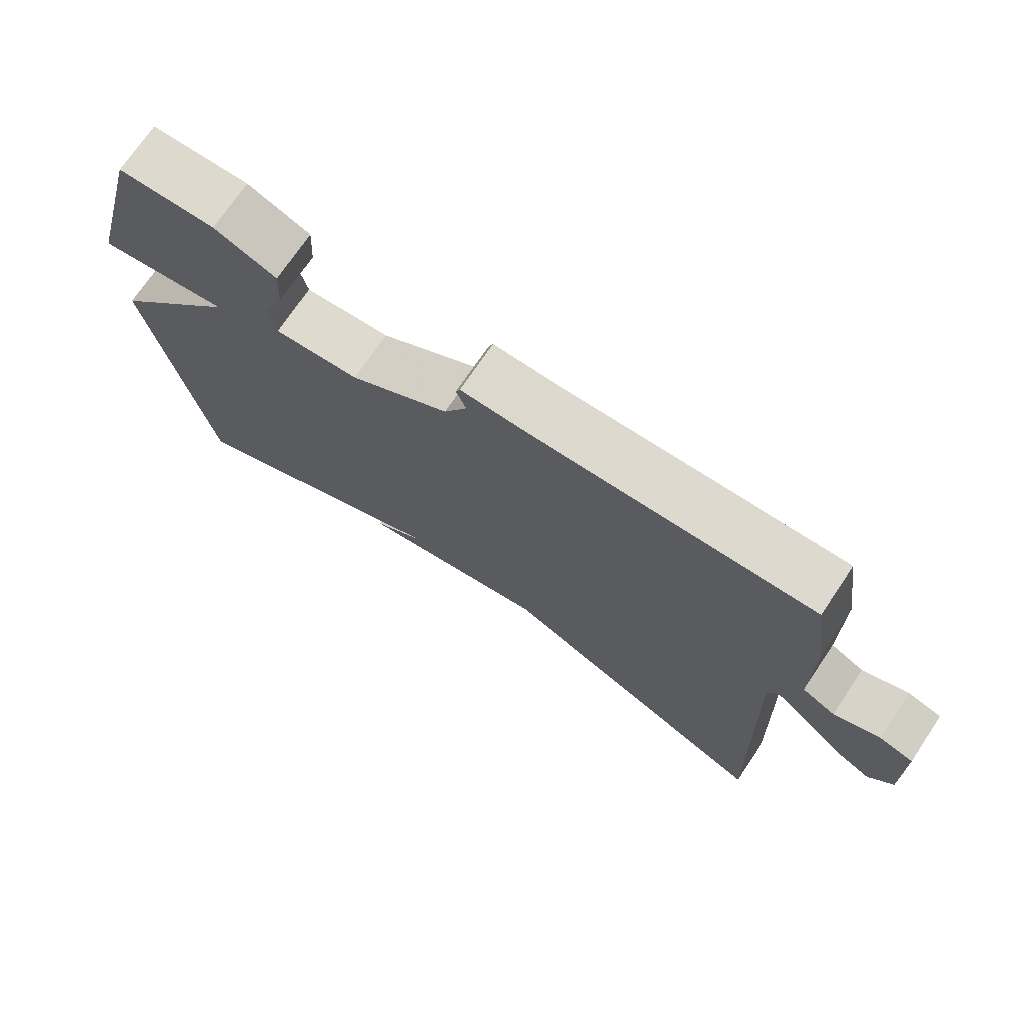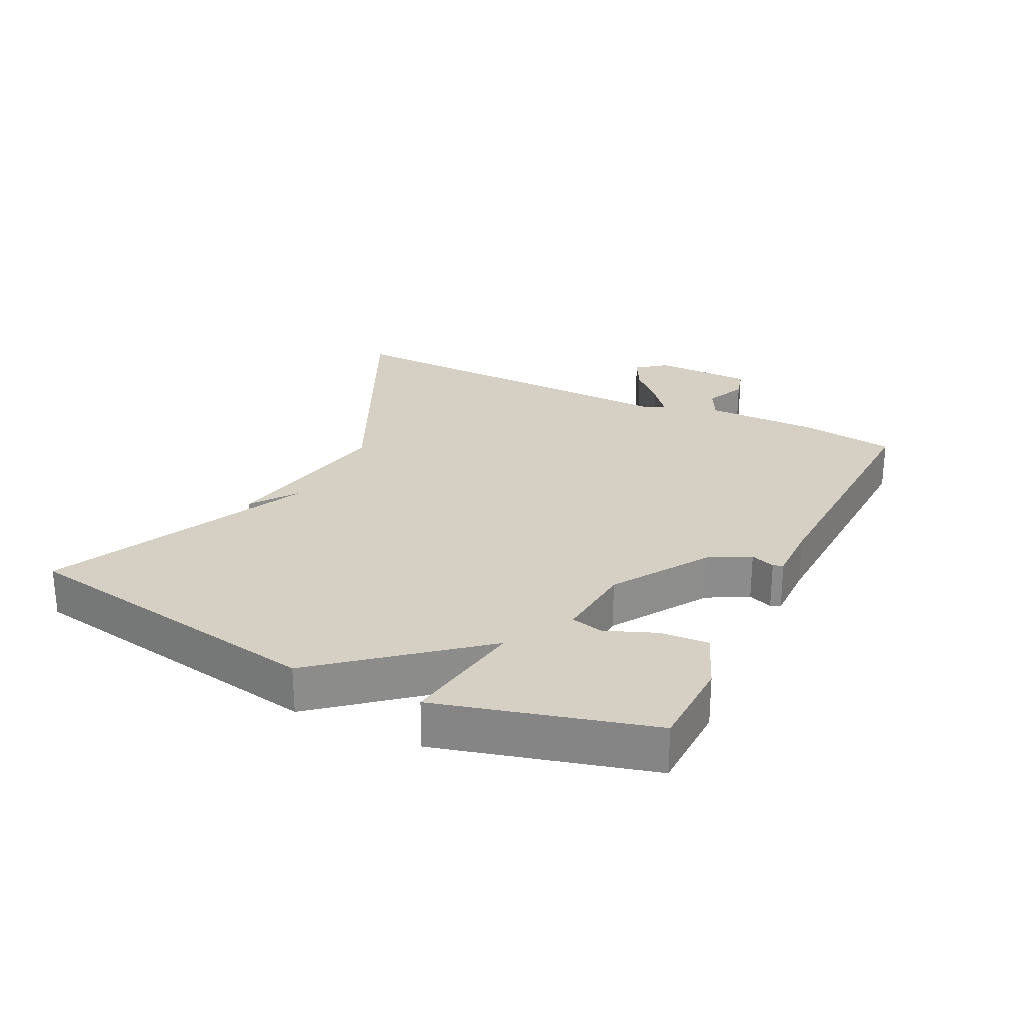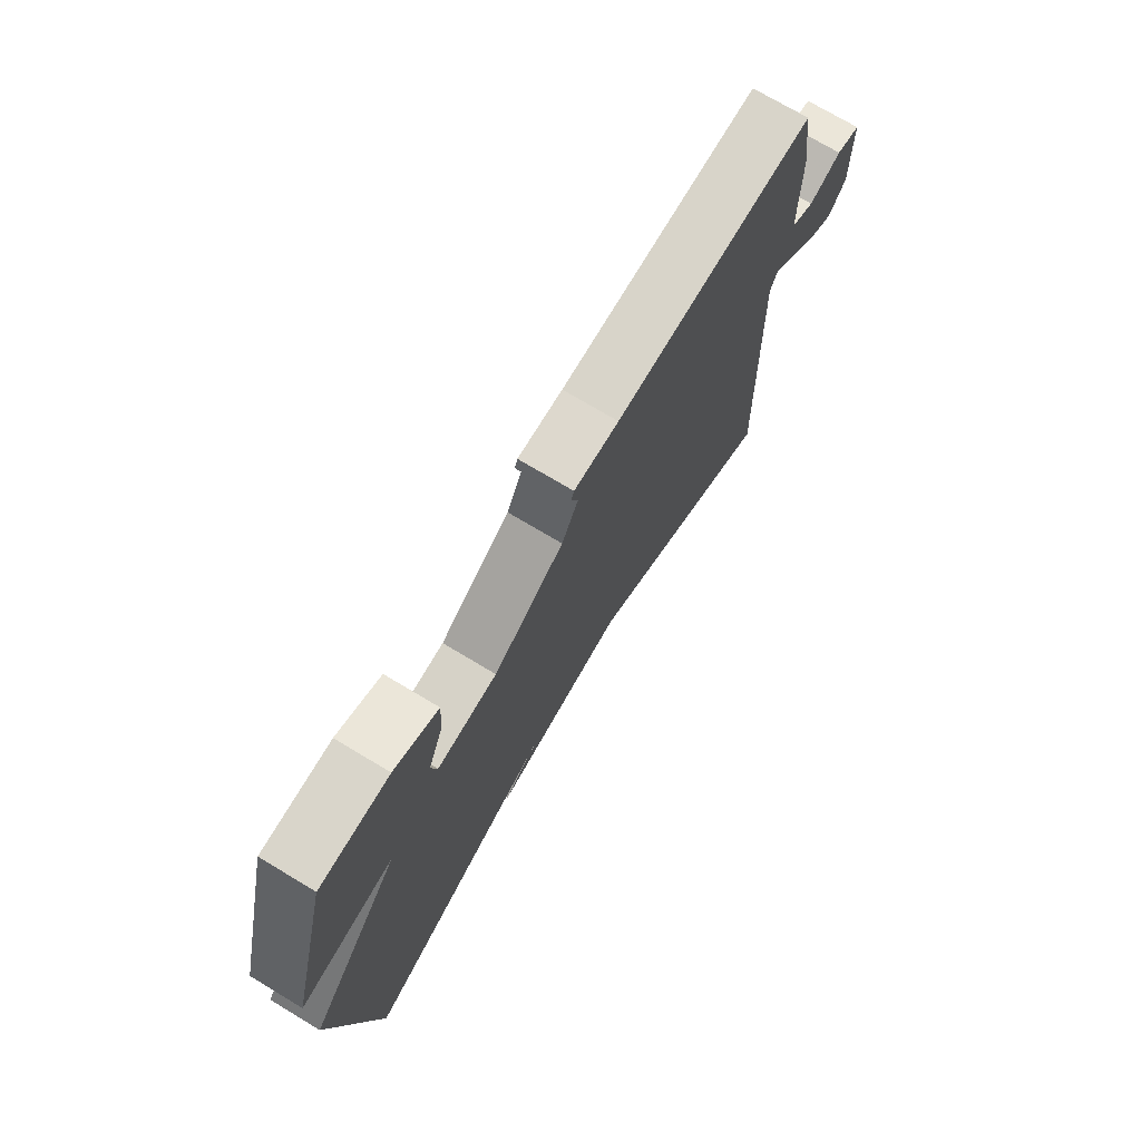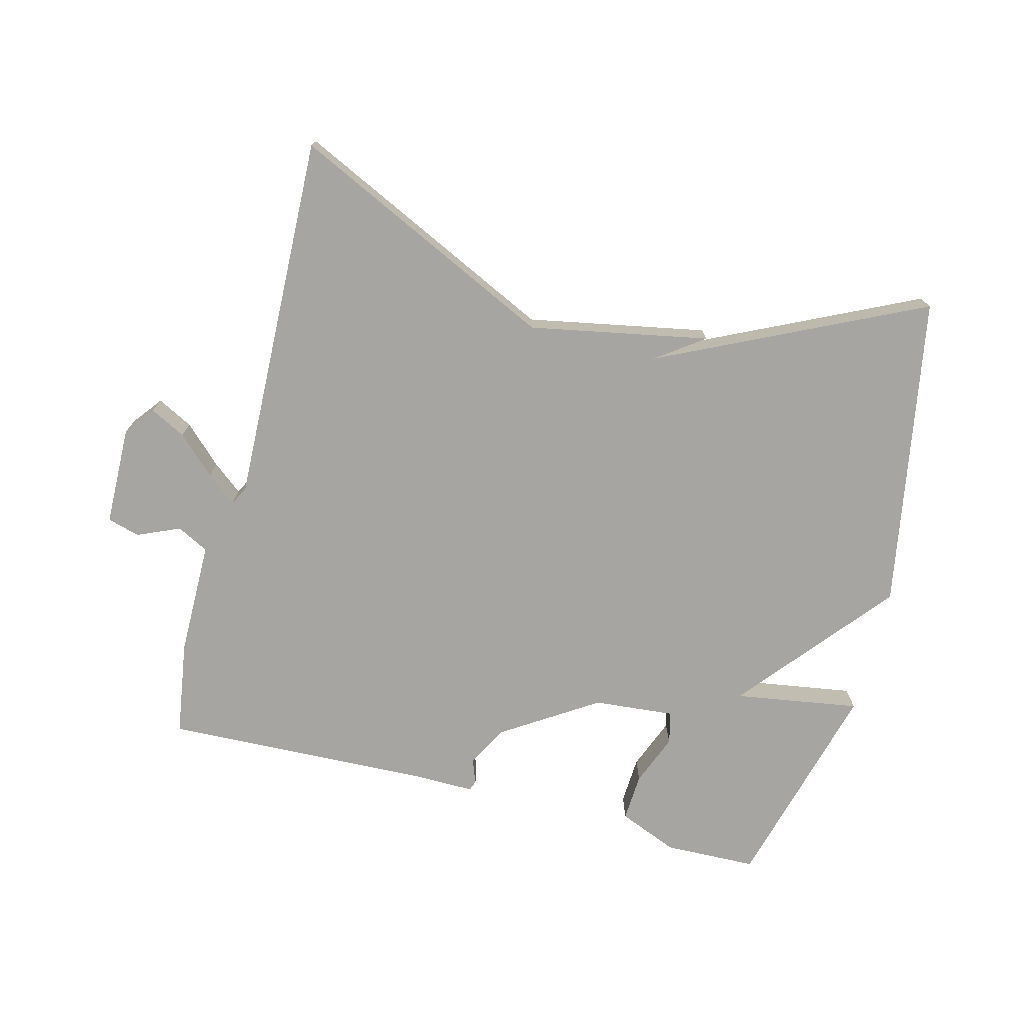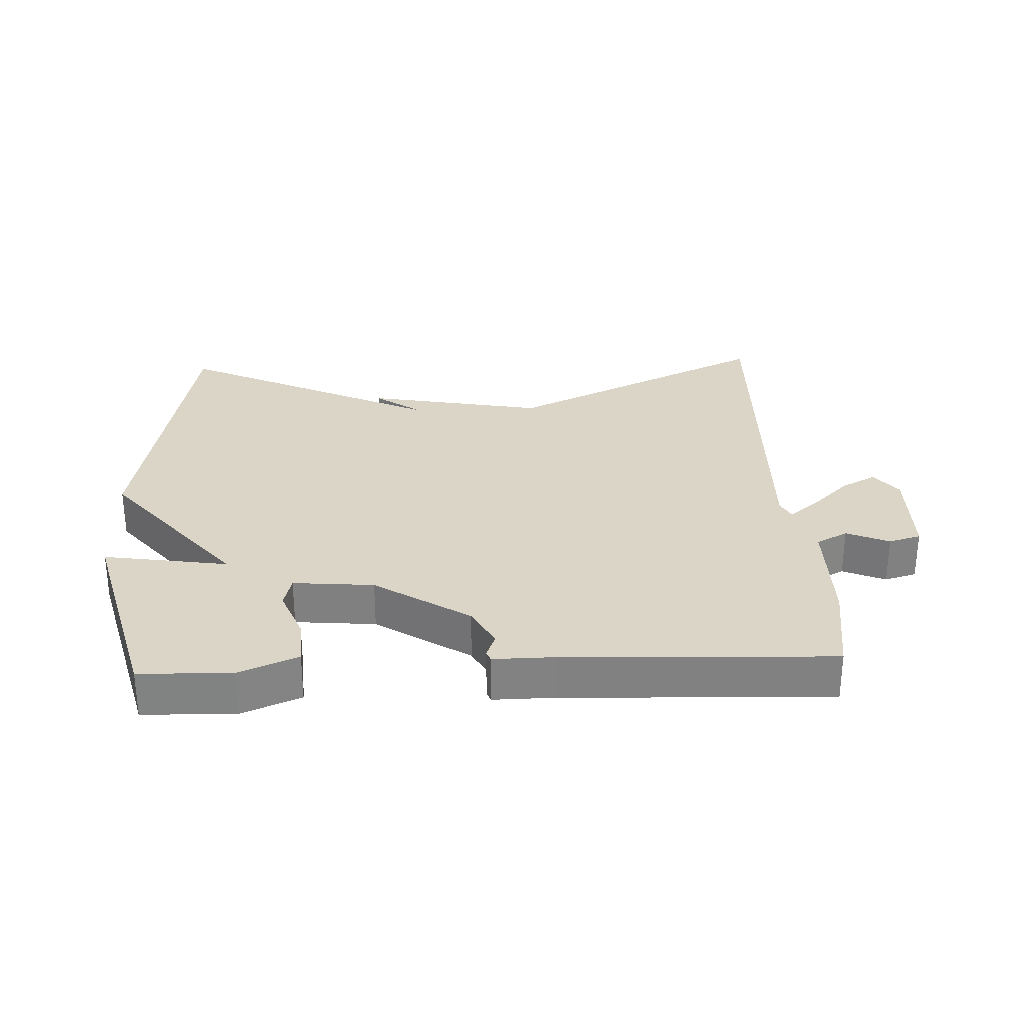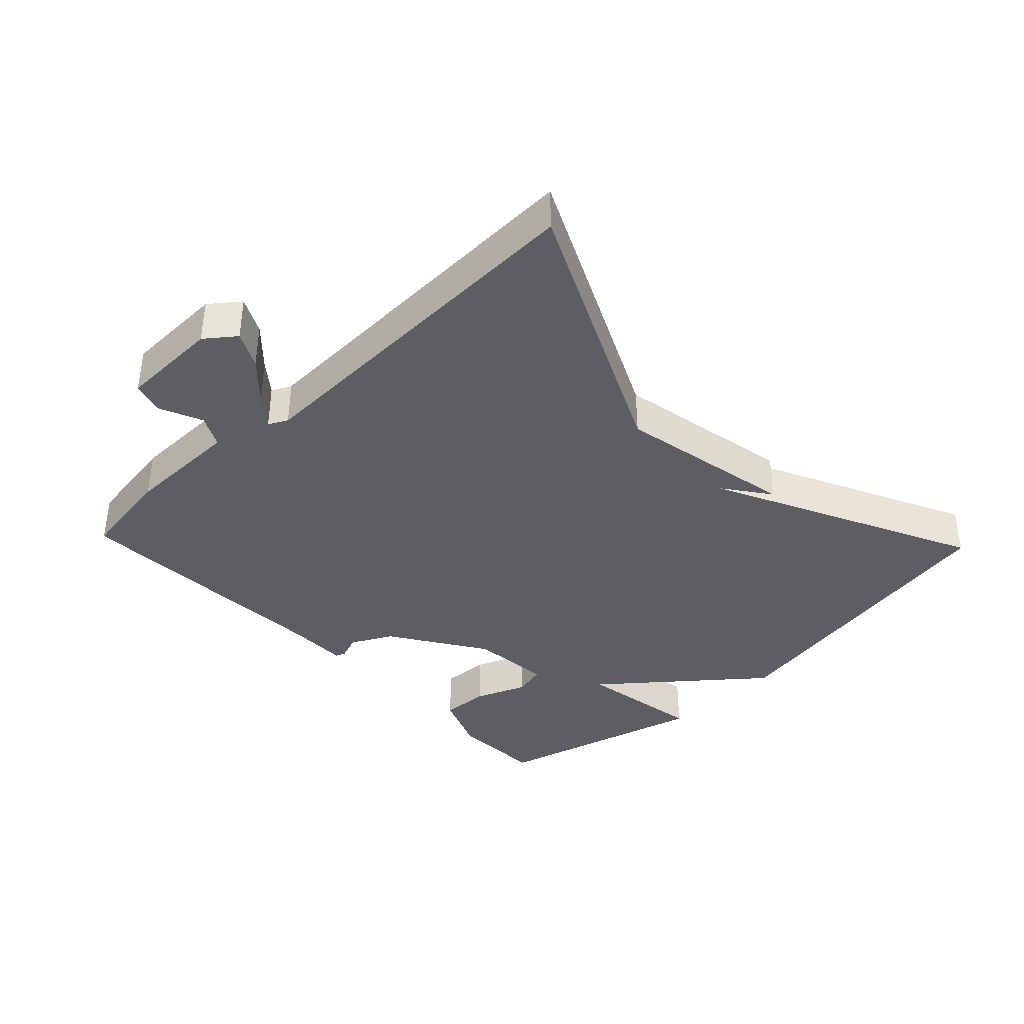
<metadata>
{"format":"obj","ext":"obj","renderer":"f3d","projection":"perspective","resolution":1024,"background":"white","views":[{"elev":72.5,"azim":34.0,"up":"+Z"},{"elev":26.0,"azim":-64.0,"up":"+Y"},{"elev":72.8,"azim":-59.0,"up":"+Z"},{"elev":-73.8,"azim":165.5,"up":"+Y"},{"elev":29.5,"azim":-2.5,"up":"+Y"},{"elev":-38.2,"azim":133.7,"up":"+Y"}]}
</metadata>
<code>
v -0.5 0.07 0.5
v -0.359 0.07 0.504
v -0.269 0.07 0.467
v -0.273 0.07 0.394
v -0.304 0.07 0.316
v -0.292 0.07 0.267
v -0.169 0.07 0.278
v -0.025 0.07 0.371
v 0.008 0.07 0.433
v -0.006 0.07 0.47
v 0 0.07 0.485
v 0.092 0.07 0.484
v 0.5 0.07 0.5
v 0.522 0.07 0.355
v 0.523 0.07 0.18
v 0.571 0.07 0.155
v 0.636 0.07 0.183
v 0.685 0.07 0.169
v 0.688 0.07 0.017
v 0.653 0.07 -0.028
v 0.599 0.07 0
v 0.542 0.07 0.055
v 0.497 0.07 0.091
v 0.482 0.07 0.062
v 0.5 0.07 -0.5
v 0.099 0.07 -0.31
v -0.173 0.07 -0.362
v -0.101 0.07 -0.31
v -0.5 0.07 -0.5
v -0.586 0.07 -0.023
v -0.396 0.07 0.207
v -0.586 0.07 0.177
v -0.5 0 0.5
v -0.359 0 0.504
v -0.269 0 0.467
v -0.273 0 0.394
v -0.304 0 0.316
v -0.292 0 0.267
v -0.169 0 0.278
v -0.025 0 0.371
v 0.008 0 0.433
v -0.006 0 0.47
v 0 0 0.485
v 0.092 0 0.484
v 0.5 0 0.5
v 0.522 0 0.355
v 0.523 0 0.18
v 0.571 0 0.155
v 0.636 0 0.183
v 0.685 0 0.169
v 0.688 0 0.017
v 0.653 0 -0.028
v 0.599 0 0
v 0.542 0 0.055
v 0.497 0 0.091
v 0.482 0 0.062
v 0.5 0 -0.5
v 0.099 0 -0.31
v -0.173 0 -0.362
v -0.101 0 -0.31
v -0.5 0 -0.5
v -0.586 0 -0.023
v -0.396 0 0.207
v -0.586 0 0.177
f 3 4 5
f 2 3 5
f 1 2 5
f 32 1 5
f 31 32 5
f 28 29 30 31
f 26 27 28
f 26 28 31
f 24 25 26 31
f 23 24 31
f 20 21 22
f 19 20 22
f 18 19 22
f 17 18 22
f 16 17 22
f 15 16 22 23
f 14 15 23
f 13 14 23
f 12 13 23
f 11 12 23
f 10 11 23
f 9 10 23
f 8 9 23
f 7 8 23
f 6 7 23 31
f 5 6 31
f 37 36 35
f 37 35 34
f 37 34 33
f 37 33 64
f 37 64 63
f 63 62 61 60
f 60 59 58
f 63 60 58
f 63 58 57 56
f 63 56 55
f 54 53 52
f 54 52 51
f 54 51 50
f 54 50 49
f 54 49 48
f 55 54 48 47
f 55 47 46
f 55 46 45
f 55 45 44
f 55 44 43
f 55 43 42
f 55 42 41
f 55 41 40
f 55 40 39
f 63 55 39 38
f 63 38 37
f 1 33 34 2
f 2 34 35 3
f 3 35 36 4
f 4 36 37 5
f 5 37 38 6
f 6 38 39 7
f 7 39 40 8
f 8 40 41 9
f 9 41 42 10
f 10 42 43 11
f 11 43 44 12
f 12 44 45 13
f 13 45 46 14
f 14 46 47 15
f 15 47 48 16
f 16 48 49 17
f 17 49 50 18
f 18 50 51 19
f 19 51 52 20
f 20 52 53 21
f 21 53 54 22
f 22 54 55 23
f 23 55 56 24
f 24 56 57 25
f 25 57 58 26
f 26 58 59 27
f 27 59 60 28
f 28 60 61 29
f 29 61 62 30
f 30 62 63 31
f 31 63 64 32
f 32 64 33 1

</code>
